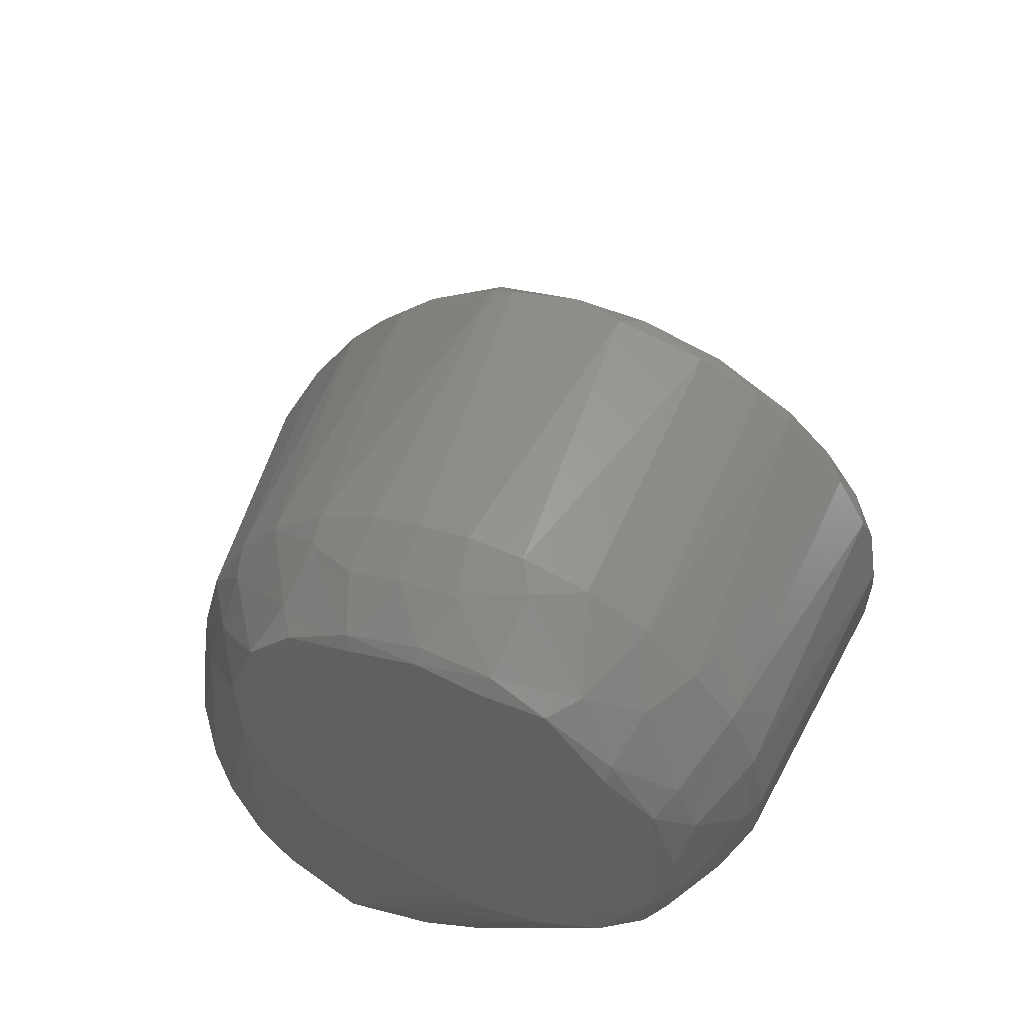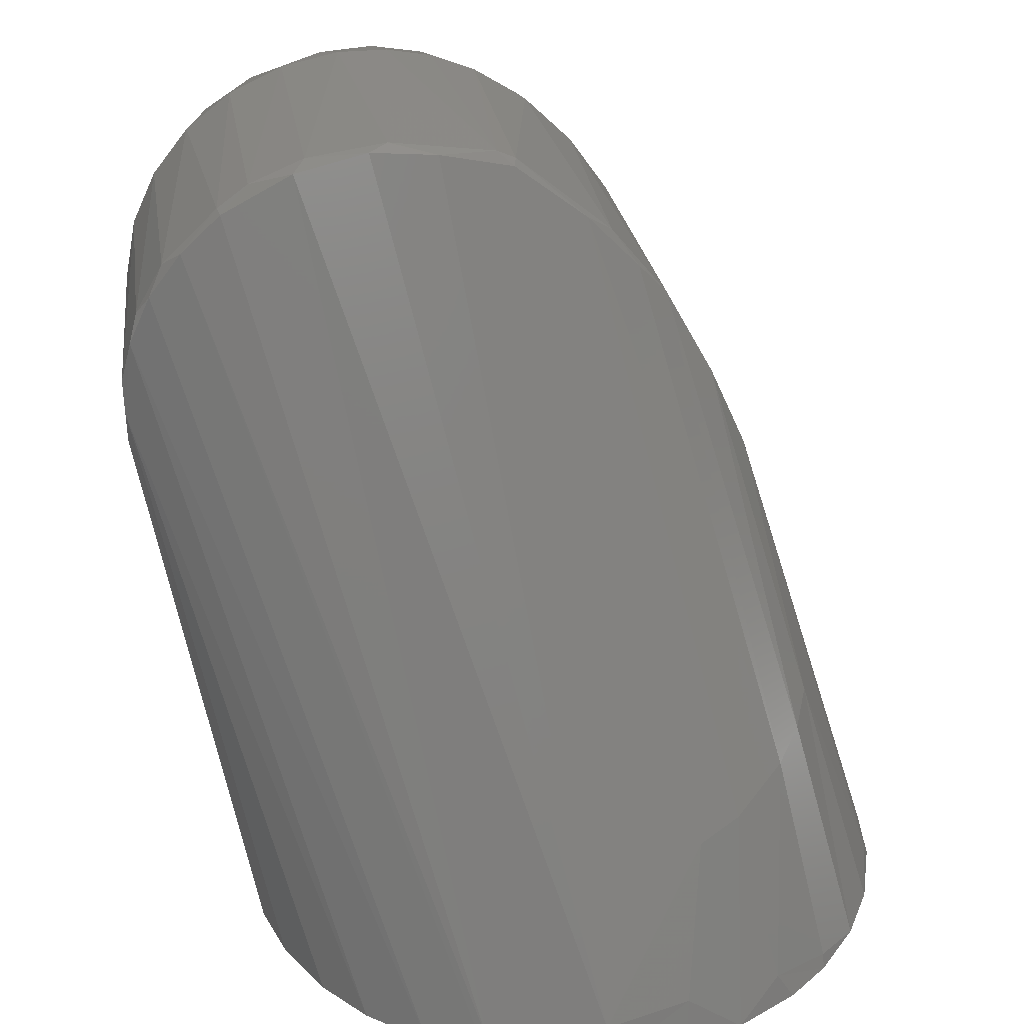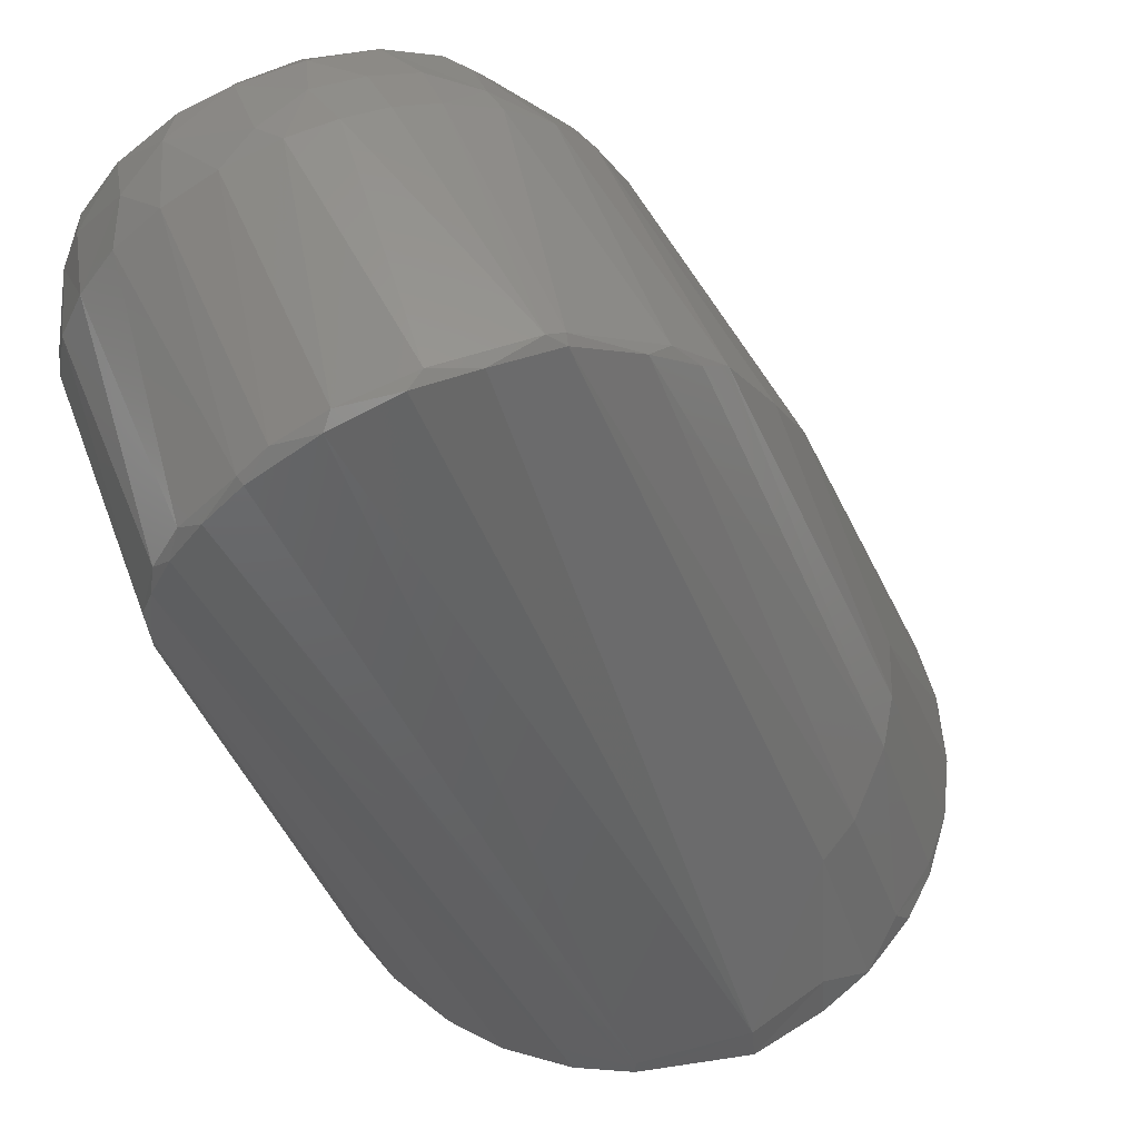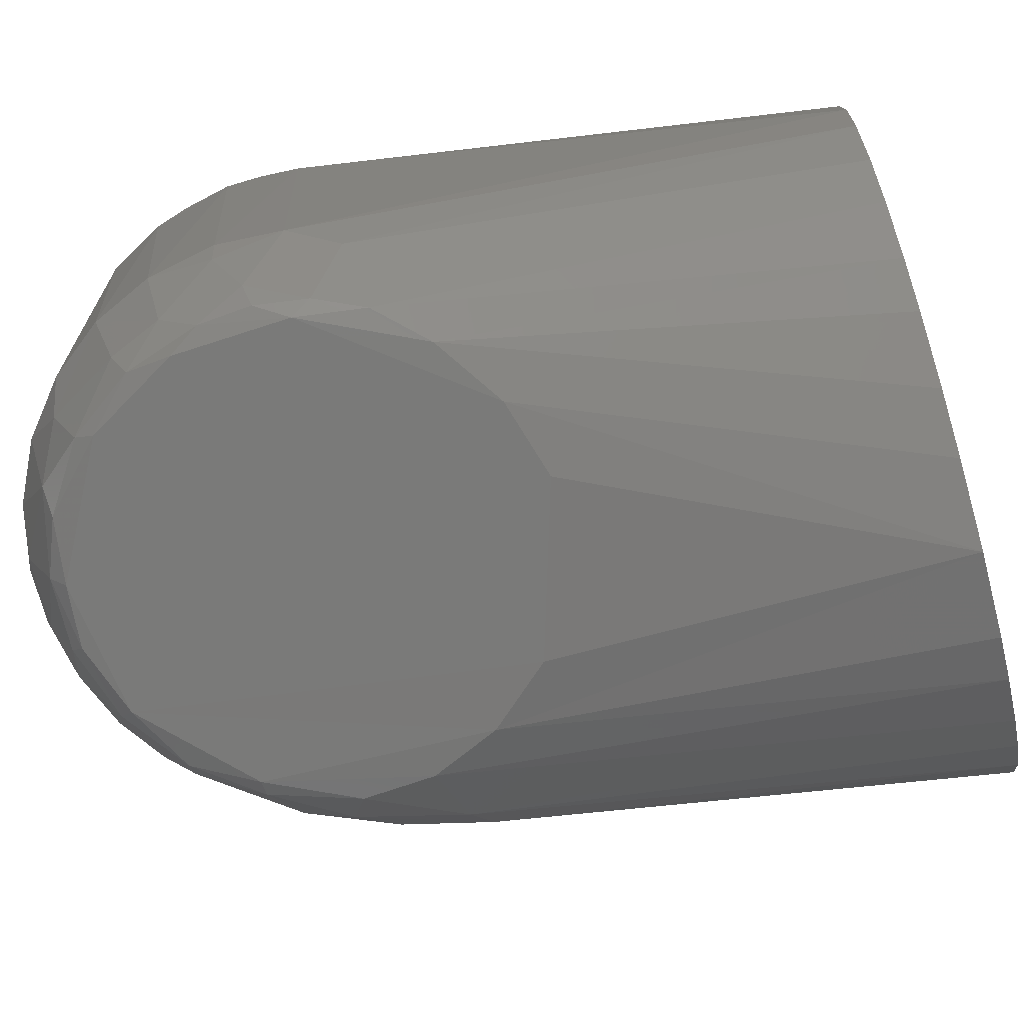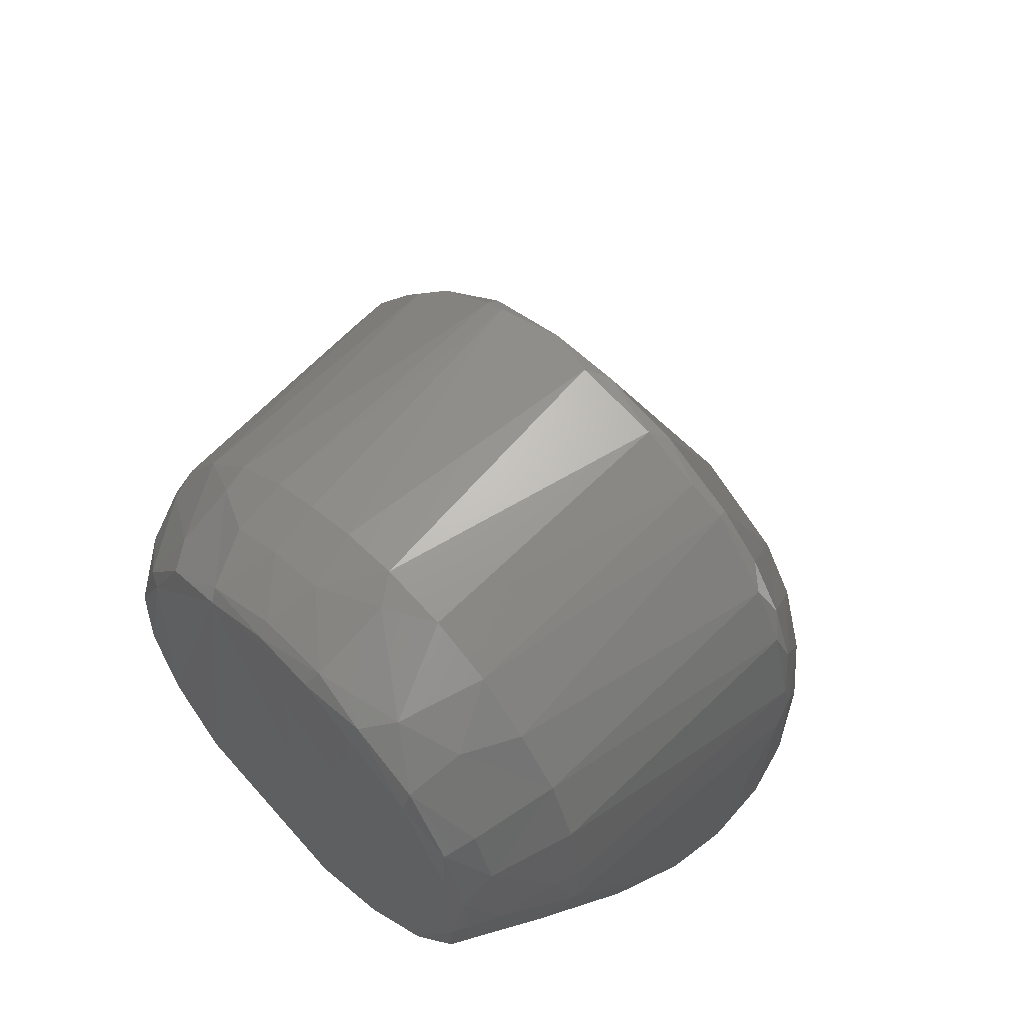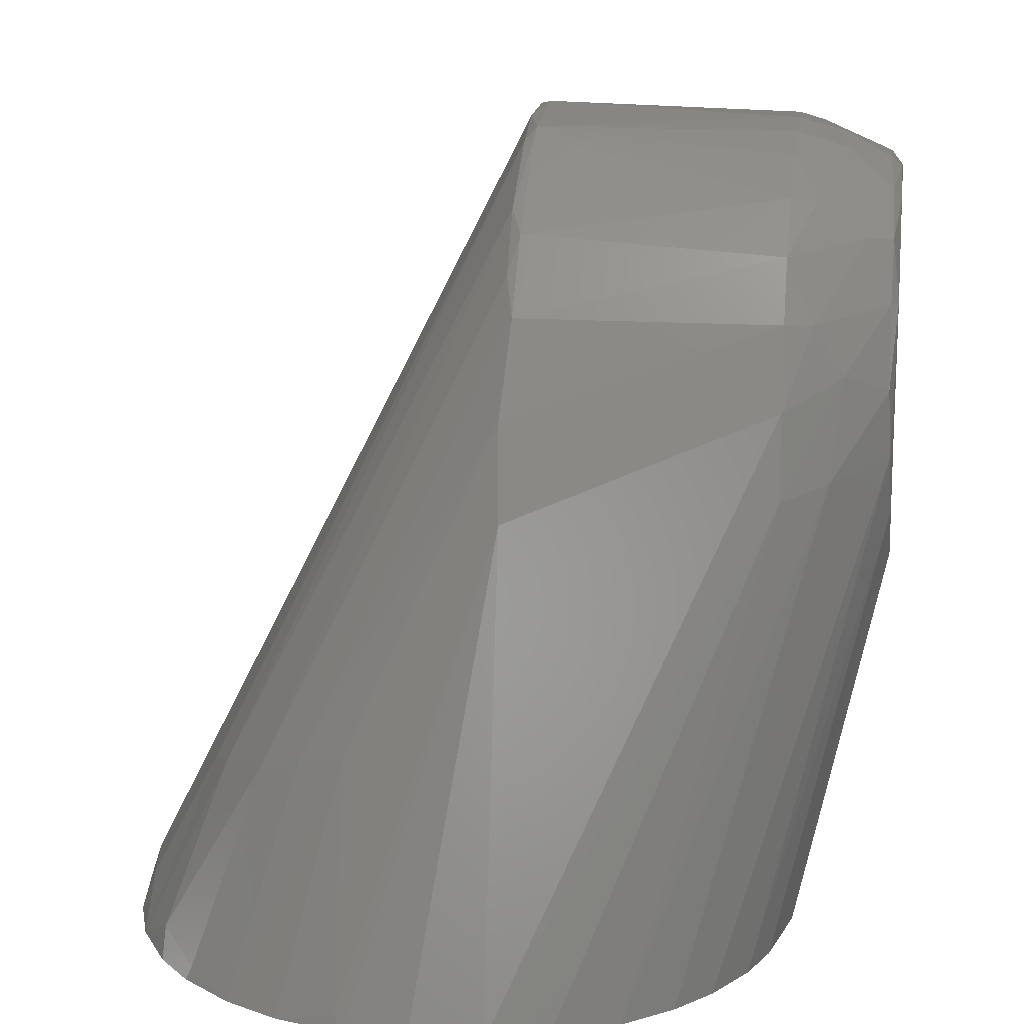
<metadata>
{"format":"stl","ext":"stl","renderer":"f3d","projection":"perspective","resolution":1024,"background":"white","views":[{"elev":56.3,"azim":25.2,"up":"+Z"},{"elev":32.2,"azim":171.9,"up":"+Z"},{"elev":63.9,"azim":157.5,"up":"+Z"},{"elev":-72.9,"azim":105.2,"up":"+Y"},{"elev":59.2,"azim":46.1,"up":"+Z"},{"elev":14.7,"azim":-81.6,"up":"+Z"}]}
</metadata>
<code>
# stl→obj: 126 verts, 248 faces
v -0.03575 -0.04991 -9.19e-18
v -0.04295 -0.04388 -7.17e-18
v -0.05026 -0.03526 -4.491e-18
v -0.05662 -0.02375 -1.143e-18
v -0.06001 -0.01298 1.812e-18
v -0.0614 -1.876e-10 -1.543e-10
v -0.06035 0.0113 7.974e-18
v -0.05657 0.02387 1.089e-17
v -0.05123 0.03383 4.721e-18
v -0.0436 0.04323 1.88e-16
v -0.03612 0.04965 1.601e-17
v -0.02478 0.05617 -5.31e-17
v -0.01401 0.05978 1.403e-17
v -0.002323 0.06135 -7.022e-09
v 0.0225 0.05713 -1.451e-16
v 0.03263 0.05201 1.189e-17
v 0.04295 0.04388 7.433e-18
v 0.05026 0.03526 2.171e-18
v 0.05662 0.02375 3.097e-18
v 0.06001 0.01298 1.424e-19
v 0.0614 -1.138e-10 -1.559e-10
v 0.06035 -0.0113 3.41e-19
v 0.05657 -0.02387 -9.002e-18
v 0.05123 -0.03383 -1.109e-17
v 0.0436 -0.04323 -1.294e-17
v 0.03612 -0.04965 -1.405e-17
v 0.02478 -0.05617 -1.492e-17
v 0.01401 -0.05978 -1.51e-17
v -0.001114 -0.06241 7.159e-05
v -0.01722 -0.05893 -1.274e-17
v -0.026 -0.05562 -1.13e-17
v 0.07825 -0.012 0.09321
v 0.07645 -0.05863 0.09226
v -0.0212 -0.06713 0.08938
v -0.009229 -0.07735 0.09169
v 0.06975 -0.012 0.1284
v 0.05956 -0.01117 0.1388
v 0.06352 -0.05864 0.1332
v 0.0332 -0.07784 0.06168
v 0.004844 -0.07793 0.07037
v -0.005313 -0.009891 0.1334
v -0.02639 0.03921 0.03516
v -0.03611 0.02991 0.03927
v 0.0009003 0.06024 0.006663
v 0.02203 0.05642 0.002648
v 0.001114 0.06241 7.159e-05
v 0.0664 -0.009644 0.1312
v -0.01535 -0.06359 0.1158
v -0.005654 -0.07654 0.118
v -0.001063 -0.07198 0.1288
v -0.01009 -0.05844 0.1266
v -0.01024 -0.07675 0.1036
v 0.06505 -0.0767 0.1187
v 0.0669 -0.07188 0.1211
v 0.05742 -0.07644 0.1292
v 0.002196 -0.07661 0.1283
v -0.0002496 -0.06303 0.1349
v -0.01867 0.04324 0.03302
v -0.01465 0.05679 0.008021
v 0.07844 -0.012 0.1057
v 0.0764 -0.01036 0.114
v 0.0749 -0.012 0.1191
v 0.07479 -0.05864 0.1147
v 0.05496 -0.05844 0.1401
v 0.04504 -0.05844 0.1448
v 0.05032 -0.0719 0.1375
v 0.04643 -0.07671 0.1363
v 0.03693 -0.07575 0.1399
v 0.03581 -0.07781 0.1374
v 0.07024 -0.05843 0.1246
v 0.05929 -0.0676 0.1334
v 0.07055 -0.07186 0.1126
v 0.03303 -0.00982 0.1481
v 0.02953 -0.012 0.1489
v 0.04397 -0.012 0.1469
v 0.04623 -0.009589 0.1451
v 0.02097 -0.009589 0.1471
v -0.03294 0.04975 0.005325
v -0.0436 0.04209 0.002536
v -0.01721 -0.05854 0.116
v -0.02344 -0.05873 0.1019
v -0.02035 -0.01201 0.1166
v 0.03745 -0.06312 0.1454
v 0.0783 -0.01012 0.1
v 0.07238 -0.00995 0.1231
v 0.01769 -0.06746 0.1427
v 0.01266 -0.07628 0.136
v 0.0249 -0.07566 0.1402
v -0.05922 0.0129 0.002536
v -0.04425 0.01381 0.04372
v -0.03621 -0.012 0.08384
v -0.01597 -0.06904 0.1071
v 0.01343 -0.07775 0.134
v -0.002916 -0.07784 0.118
v -0.004116 -0.0778 0.08046
v 0.04626 -0.07772 0.0655
v 0.06685 -0.07777 0.0924
v 0.06595 -0.07781 0.1114
v 0.05729 -0.07783 0.1261
v -0.01009 -0.01198 0.1297
v 0.007243 -0.012 0.1446
v -0.02691 -0.05891 0.08705
v 0.007717 -0.01016 0.1439
v -0.02914 -0.01096 0.1002
v -0.04098 0.02239 0.04144
v 0.06499 -0.0763 0.08109
v 0.06854 -0.07597 0.08909
v 0.05771 -0.07738 0.07319
v 0.07286 -0.063 0.08371
v 0.03434 -0.05854 0.1471
v 0.02517 -0.05863 0.147
v 0.0723 -0.07185 0.09891
v 0.07574 -0.06304 0.1036
v 0.07702 -0.05844 0.1033
v -0.001237 -0.05842 0.1356
v 0.008629 -0.05862 0.1422
v 0.06919 -0.07664 0.1064
v 0.01058 -0.012 0.1462
v 0.02538 -0.07758 0.1382
v 0.05908 -0.009644 0.1382
v 0.05395 -0.012 0.1426
v 0.06985 -0.07631 0.09775
v 0.0168 -0.05881 0.1454
v 0.0273 -0.06749 0.1444
v 0.00874 -0.06746 0.1389
v -0.01487 -0.01031 0.1229
f 1 2 3
f 1 3 4
f 1 4 5
f 1 5 6
f 1 6 7
f 1 7 8
f 1 8 9
f 1 9 10
f 1 10 11
f 1 11 12
f 1 12 13
f 1 13 14
f 1 14 15
f 1 15 16
f 1 16 17
f 1 17 18
f 1 18 19
f 1 19 20
f 1 20 21
f 1 21 22
f 1 22 23
f 1 23 24
f 1 24 25
f 1 25 26
f 1 26 27
f 1 27 28
f 1 28 29
f 1 29 30
f 1 30 31
f 32 33 21
f 34 2 1
f 34 1 35
f 36 37 38
f 39 40 29
f 41 42 43
f 44 45 15
f 44 15 46
f 46 15 14
f 47 37 36
f 48 49 50
f 48 50 51
f 52 34 35
f 53 54 55
f 56 50 49
f 57 51 50
f 12 42 58
f 12 58 59
f 60 61 62
f 60 62 63
f 64 65 66
f 64 38 37
f 67 55 66
f 67 66 68
f 67 68 69
f 70 36 38
f 70 38 71
f 70 71 54
f 70 54 72
f 70 72 63
f 73 74 75
f 73 75 76
f 73 76 44
f 73 44 77
f 73 77 74
f 78 42 12
f 78 11 10
f 78 10 79
f 78 79 43
f 78 43 42
f 80 81 48
f 80 48 51
f 80 51 82
f 3 2 34
f 83 68 66
f 83 66 65
f 20 19 84
f 20 84 32
f 20 32 21
f 15 45 47
f 15 47 85
f 15 85 16
f 16 85 61
f 16 61 17
f 86 87 88
f 89 90 8
f 89 91 90
f 7 6 91
f 7 91 89
f 7 89 8
f 22 21 33
f 5 81 91
f 5 91 6
f 92 34 52
f 92 52 49
f 92 49 48
f 92 48 81
f 93 94 95
f 93 95 40
f 93 40 39
f 93 39 96
f 93 96 97
f 93 97 98
f 93 98 99
f 93 99 69
f 94 56 49
f 94 49 52
f 94 52 35
f 100 101 41
f 100 82 51
f 102 4 3
f 102 3 34
f 102 34 92
f 102 92 81
f 102 81 5
f 102 5 4
f 103 42 41
f 103 41 101
f 93 87 56
f 93 56 94
f 104 90 91
f 91 81 80
f 91 80 104
f 104 80 82
f 9 79 10
f 9 105 43
f 9 43 79
f 106 107 97
f 106 97 108
f 109 107 106
f 109 106 24
f 109 24 23
f 109 23 22
f 109 22 33
f 110 74 111
f 110 83 65
f 110 65 75
f 110 75 74
f 99 53 55
f 99 55 67
f 99 67 69
f 107 109 33
f 107 33 112
f 112 33 113
f 11 78 12
f 24 106 25
f 114 33 32
f 114 32 60
f 114 60 63
f 114 63 113
f 114 113 33
f 115 101 100
f 115 100 51
f 115 51 57
f 115 57 116
f 115 116 101
f 13 12 59
f 59 44 46
f 59 46 13
f 13 46 14
f 26 108 27
f 25 106 108
f 25 108 26
f 72 54 53
f 72 53 117
f 72 117 112
f 72 112 113
f 72 113 63
f 85 47 36
f 27 108 96
f 27 96 28
f 118 101 116
f 118 111 74
f 118 74 77
f 118 77 103
f 118 103 101
f 71 38 64
f 71 64 66
f 71 66 55
f 71 55 54
f 9 8 90
f 9 90 105
f 105 90 104
f 105 104 82
f 29 40 95
f 29 95 30
f 84 19 18
f 84 18 17
f 84 17 61
f 84 61 60
f 84 60 32
f 96 39 29
f 96 29 28
f 96 108 97
f 1 31 35
f 119 88 87
f 119 87 93
f 119 93 69
f 119 69 68
f 119 68 88
f 120 37 47
f 120 47 45
f 45 44 76
f 45 76 120
f 121 75 65
f 121 65 64
f 121 64 37
f 121 37 120
f 121 120 76
f 121 76 75
f 98 117 53
f 98 53 99
f 98 97 117
f 95 35 31
f 95 31 30
f 95 94 35
f 122 107 112
f 122 112 117
f 122 117 97
f 122 97 107
f 123 111 118
f 123 118 116
f 124 88 68
f 124 68 83
f 124 83 110
f 124 110 111
f 124 111 123
f 124 123 86
f 124 86 88
f 58 42 103
f 44 59 58
f 44 58 103
f 44 103 77
f 125 116 57
f 57 50 56
f 57 56 87
f 57 87 125
f 125 87 86
f 125 86 123
f 125 123 116
f 62 61 85
f 62 85 36
f 62 36 70
f 62 70 63
f 126 82 100
f 126 100 41
f 126 41 43
f 43 105 82
f 43 82 126

</code>
